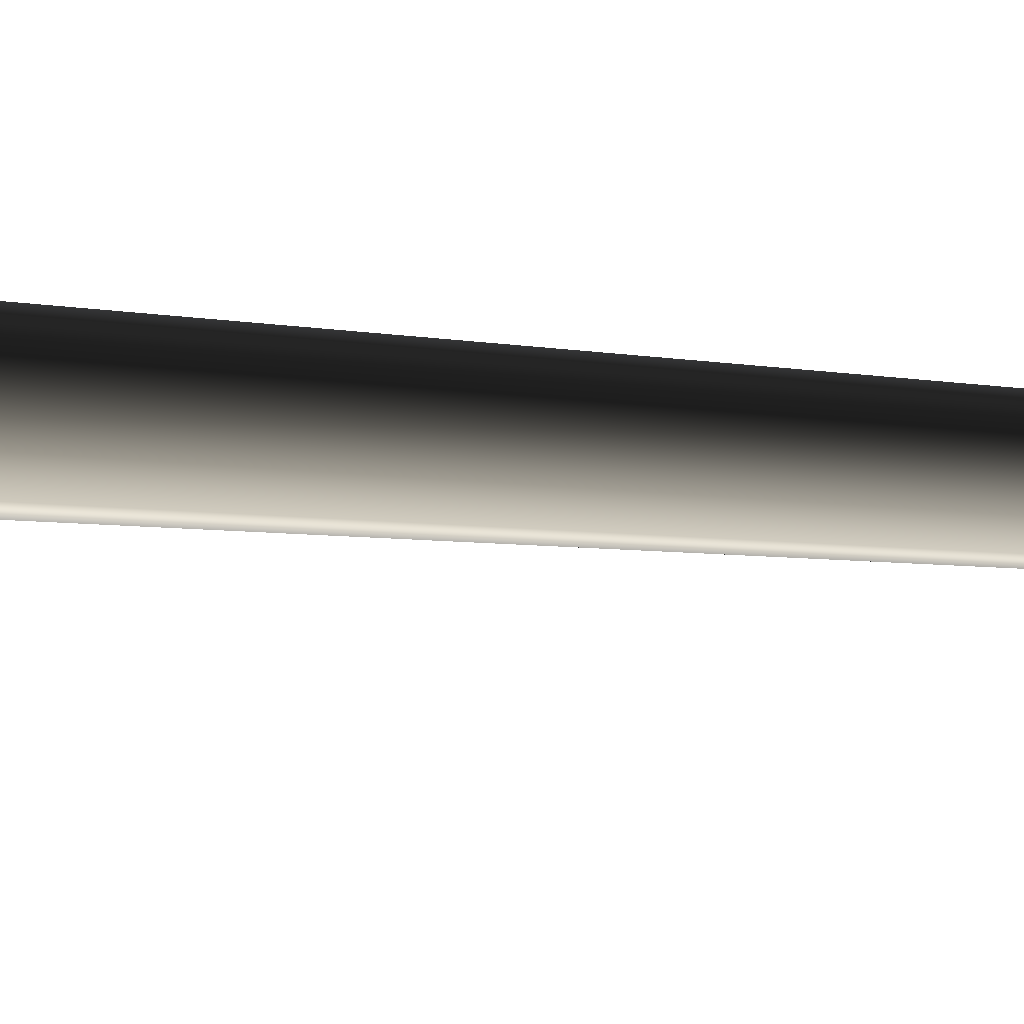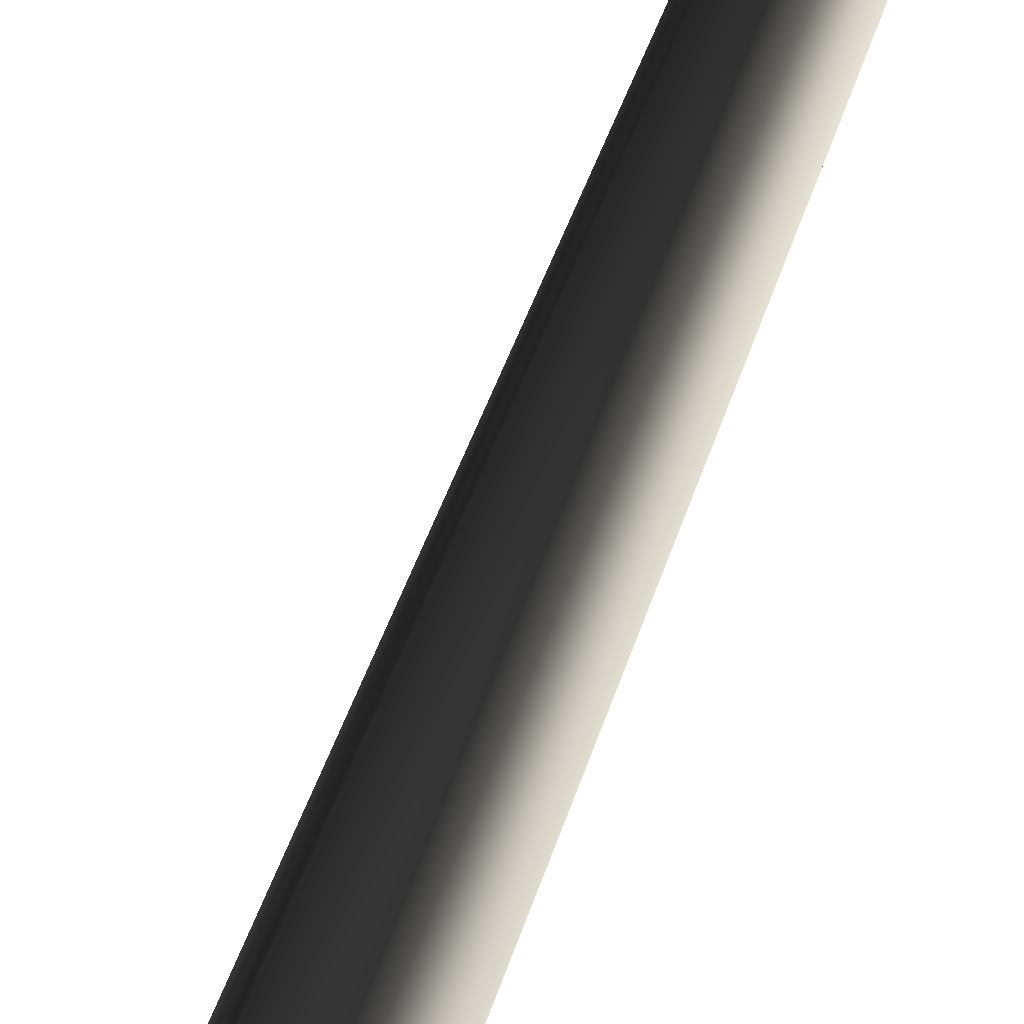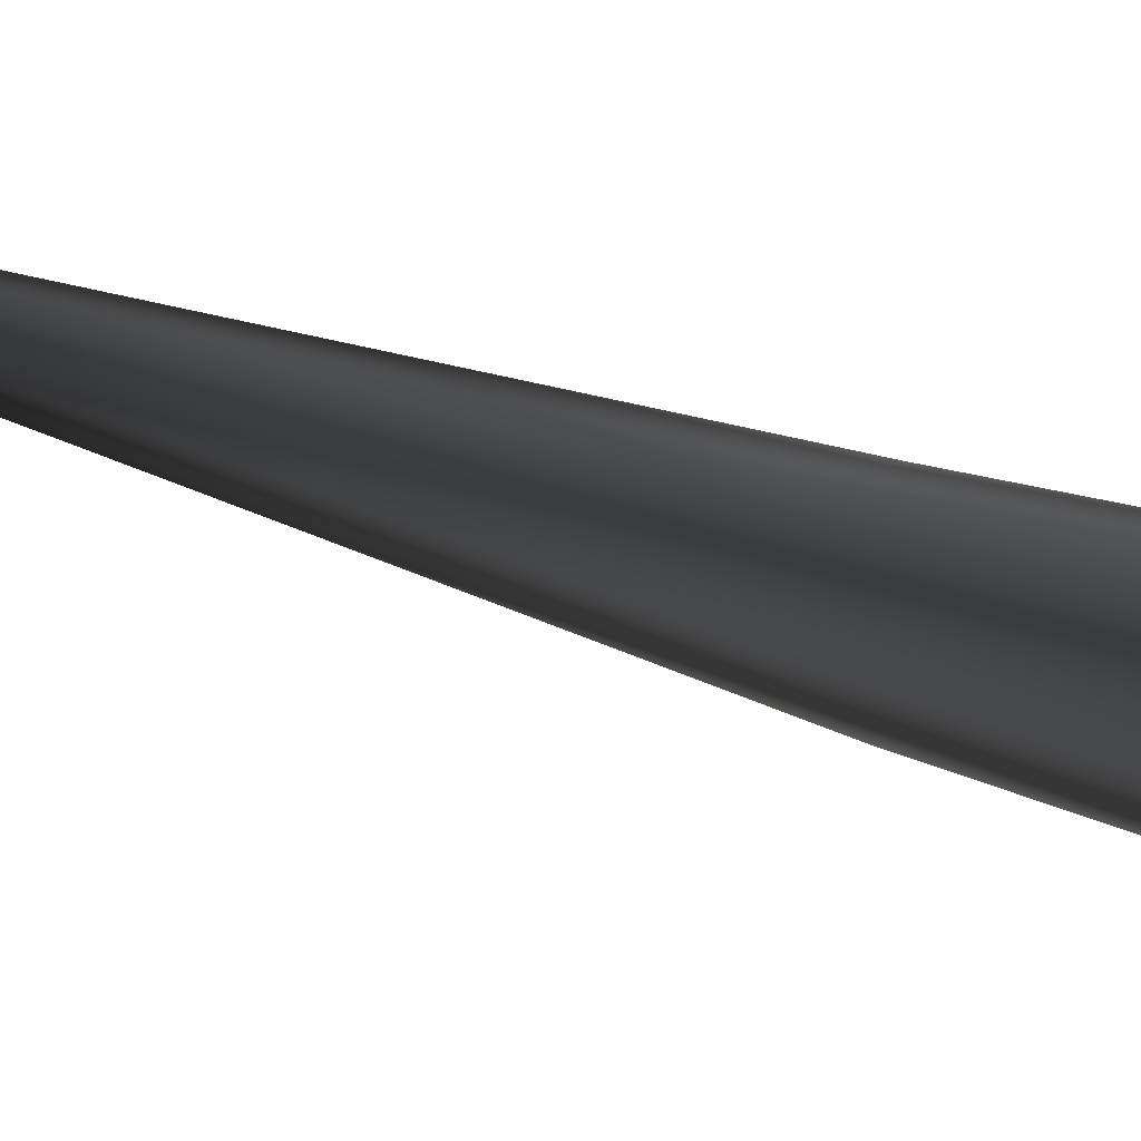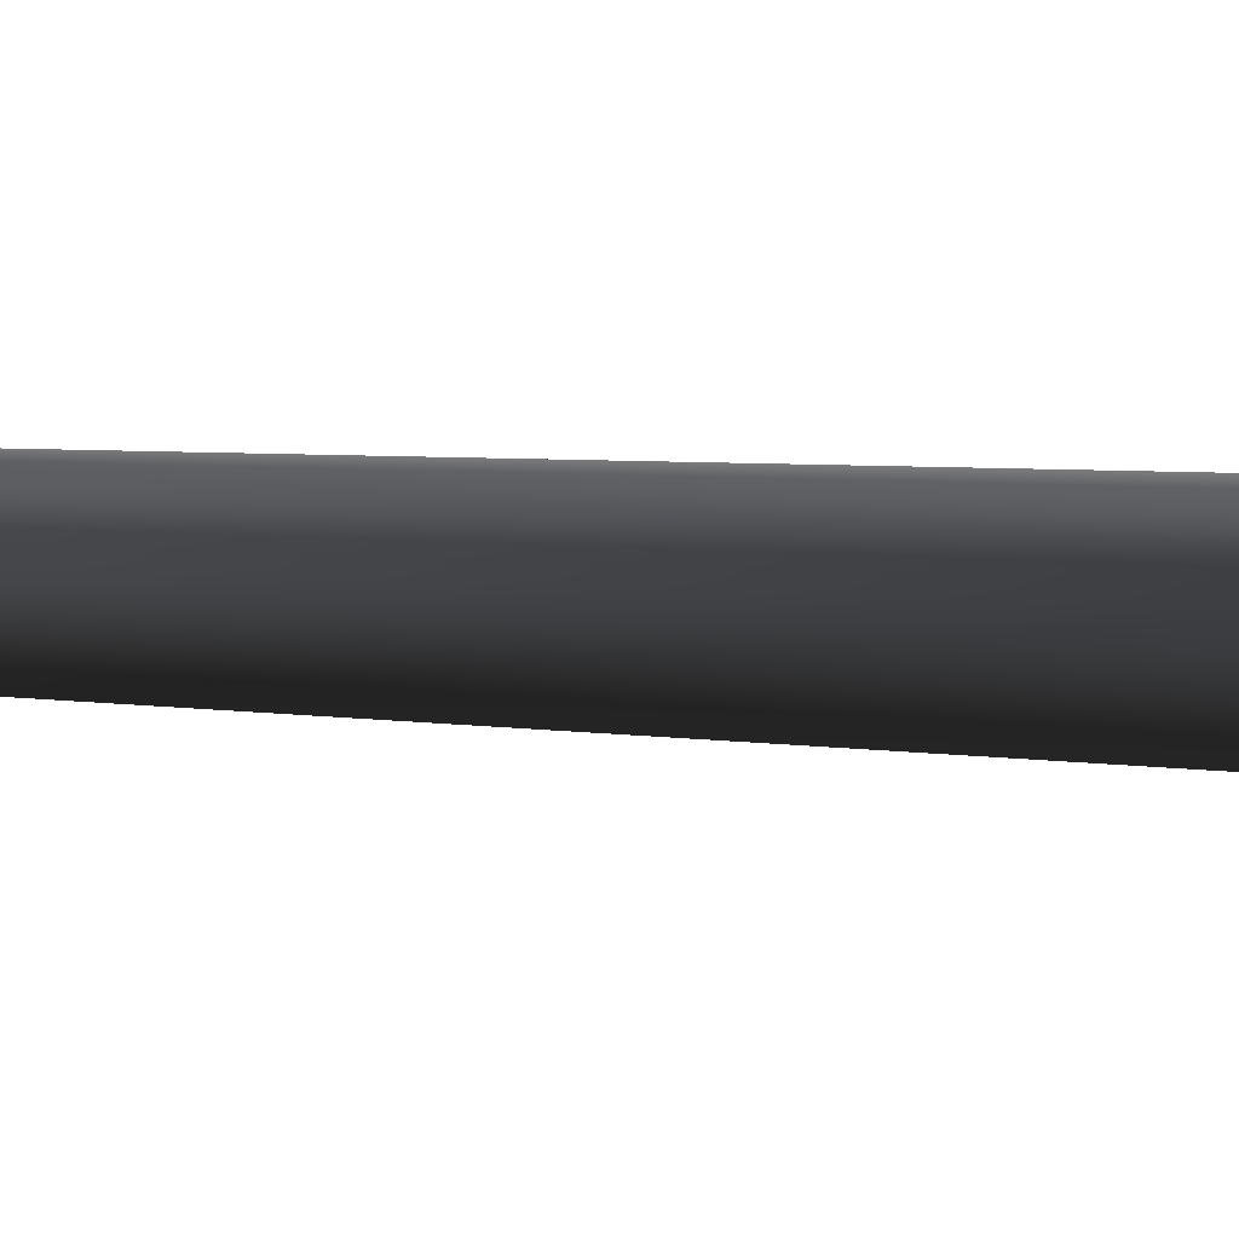
<metadata>
{"format":"obj","ext":"obj","renderer":"f3d","projection":"perspective","resolution":1024,"background":"white","views":[{"elev":-44.2,"azim":82.7,"up":"+Z"},{"elev":68.1,"azim":20.4,"up":"+Z"},{"elev":4.8,"azim":-19.1,"up":"+Z"},{"elev":-25.9,"azim":-95.0,"up":"+Z"}]}
</metadata>
<code>
v 0.0009574 -0.2775 0.6594
v -0.5684 -0.2775 0.3306
v 0.002482 0.571 0.375
v -0.3262 0.5616 0.1844
v -0.0808 8.783 0.2618
v 0.1649 8.785 0.2726
v -0.1732 8.739 0.01504
v 0.3012 20.26 0.211
v 0.3012 20.26 0.211
v -0.5684 -0.2775 -0.3268
v 0.004044 0.5534 -0.3851
v -0.3255 0.5527 -0.1956
v 0.000948 -0.2775 -0.6555
v 0.08507 8.728 -0.1873
v -0.1732 8.739 0.01504
v 0.3012 20.26 0.211
v -0.5684 -0.2775 0.3306
v -0.3255 0.5527 -0.1956
v -0.3262 0.5616 0.1844
v -0.5684 -0.2775 -0.3268
v -0.1732 8.739 0.01504
v 0.5703 -0.2775 -0.3268
v 0.3327 0.5629 -0.1945
v 0.000948 -0.2775 -0.6555
v 0.004044 0.5534 -0.3851
v 0.08507 8.728 -0.1873
v 0.3167 8.778 0.03191
v 0.3012 20.26 0.211
v 0.5703 -0.2775 -0.3268
v 0.5703 -0.2775 0.3306
v 0.3327 0.5629 -0.1945
v 0.3319 0.5717 0.1856
v 0.0009574 -0.2775 0.6594
v 0.002482 0.571 0.375
v 0.1649 8.785 0.2726
v 0.3167 8.778 0.03191
v 0.3012 20.26 0.211
g MEP_ConTrunk_01_f_11543_12
f 1 3 2
f 3 4 2
f 4 3 5
f 3 6 5
f 4 5 7
f 6 8 5
f 5 9 7
f 10 12 11
f 13 10 11
f 11 12 14
f 12 15 14
f 15 16 14
f 17 19 18
f 20 17 18
f 18 19 21
f 22 24 23
f 24 25 23
f 25 26 23
f 23 26 27
f 26 28 27
f 29 31 30
f 31 32 30
f 30 32 33
f 32 34 33
f 34 32 35
f 32 36 35
f 32 31 36
f 36 37 35

</code>
